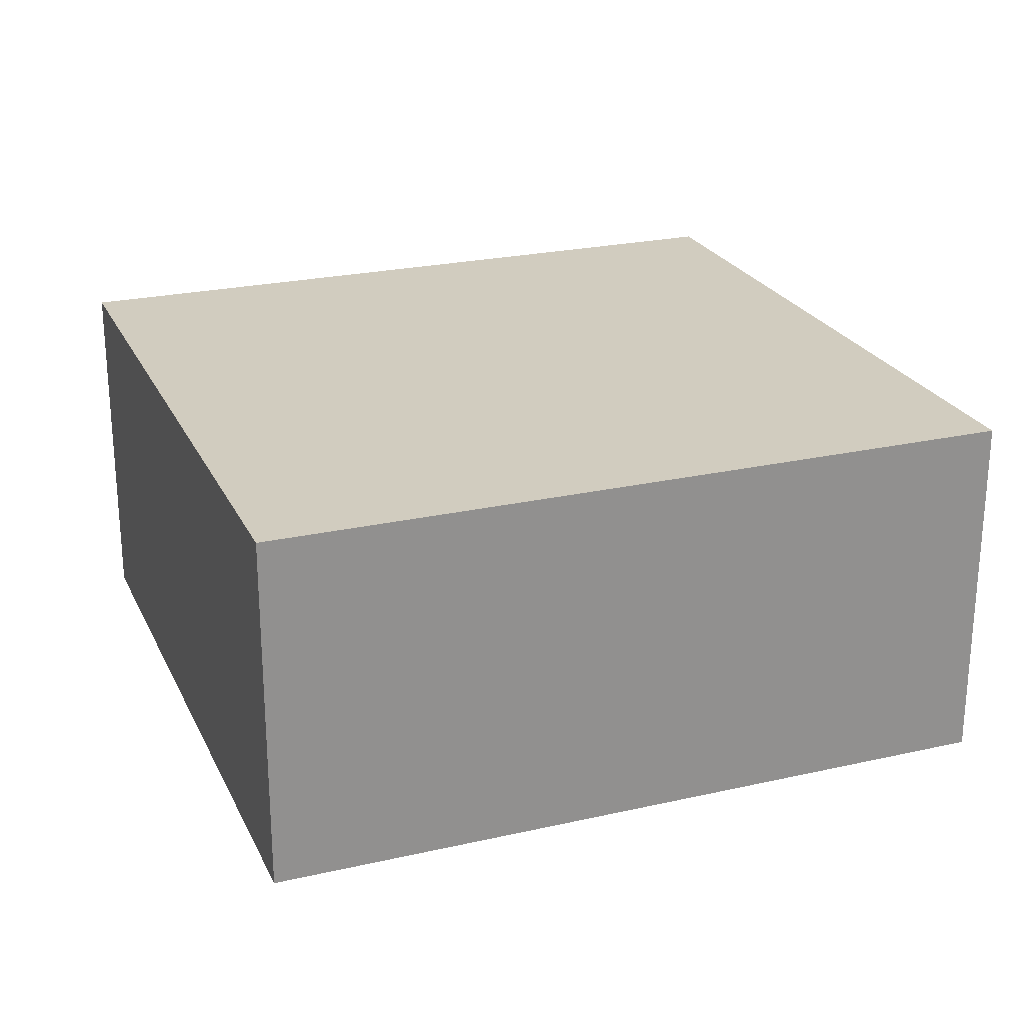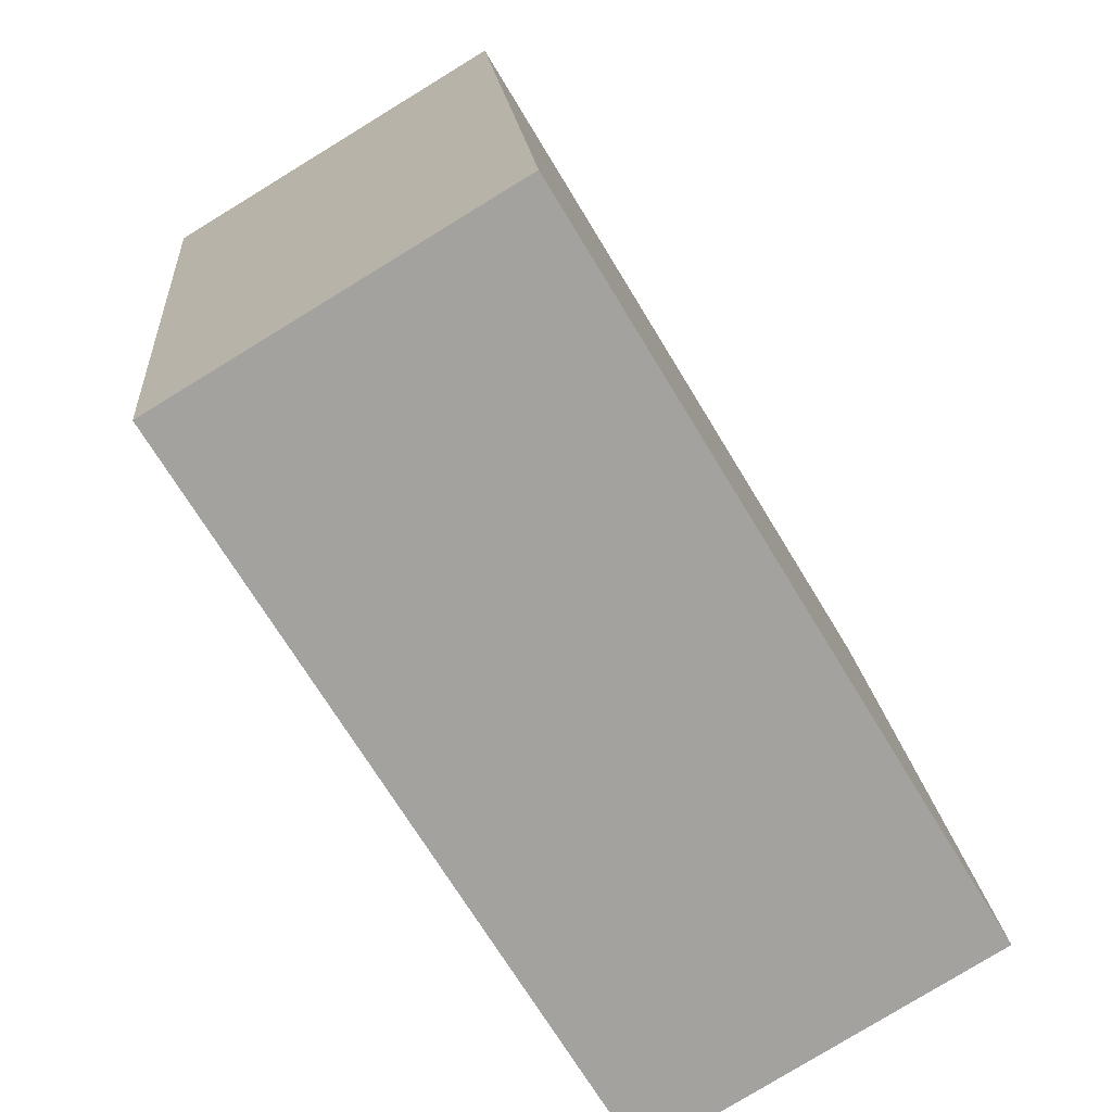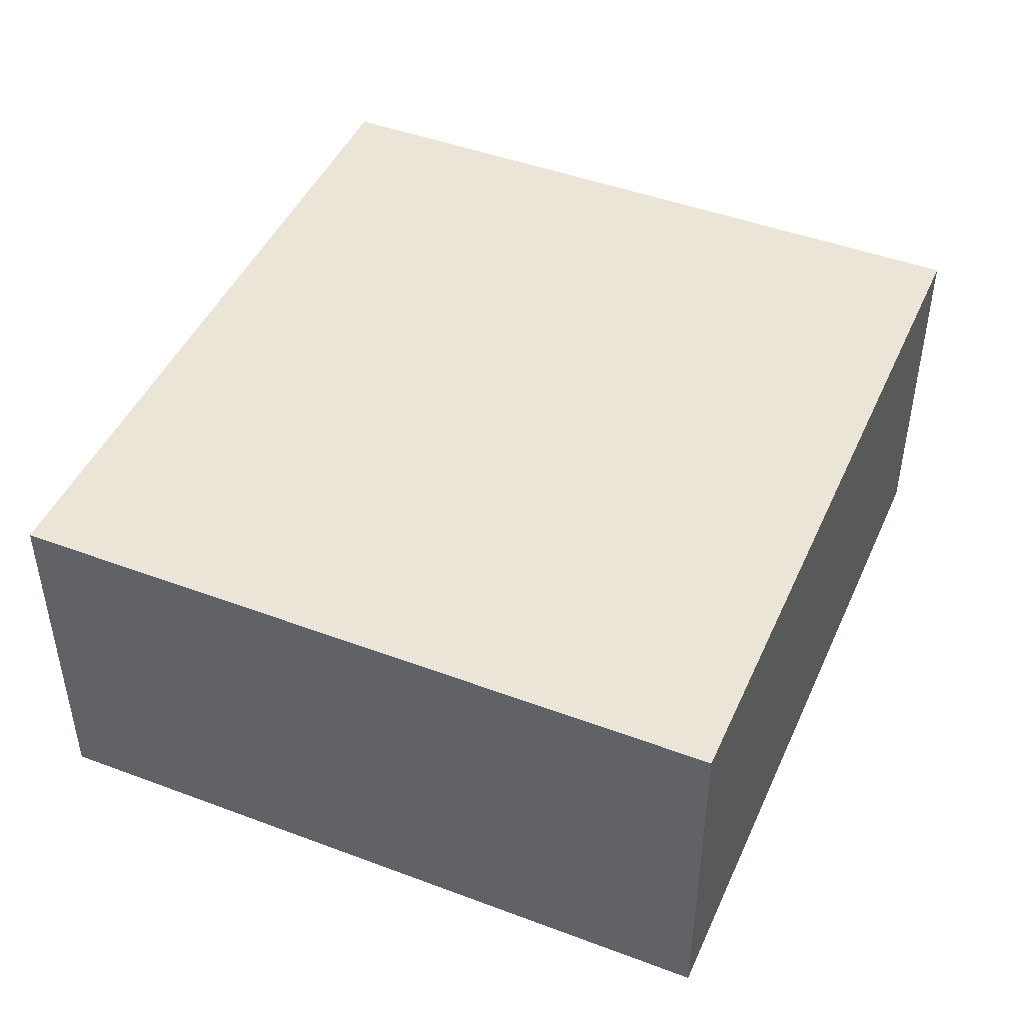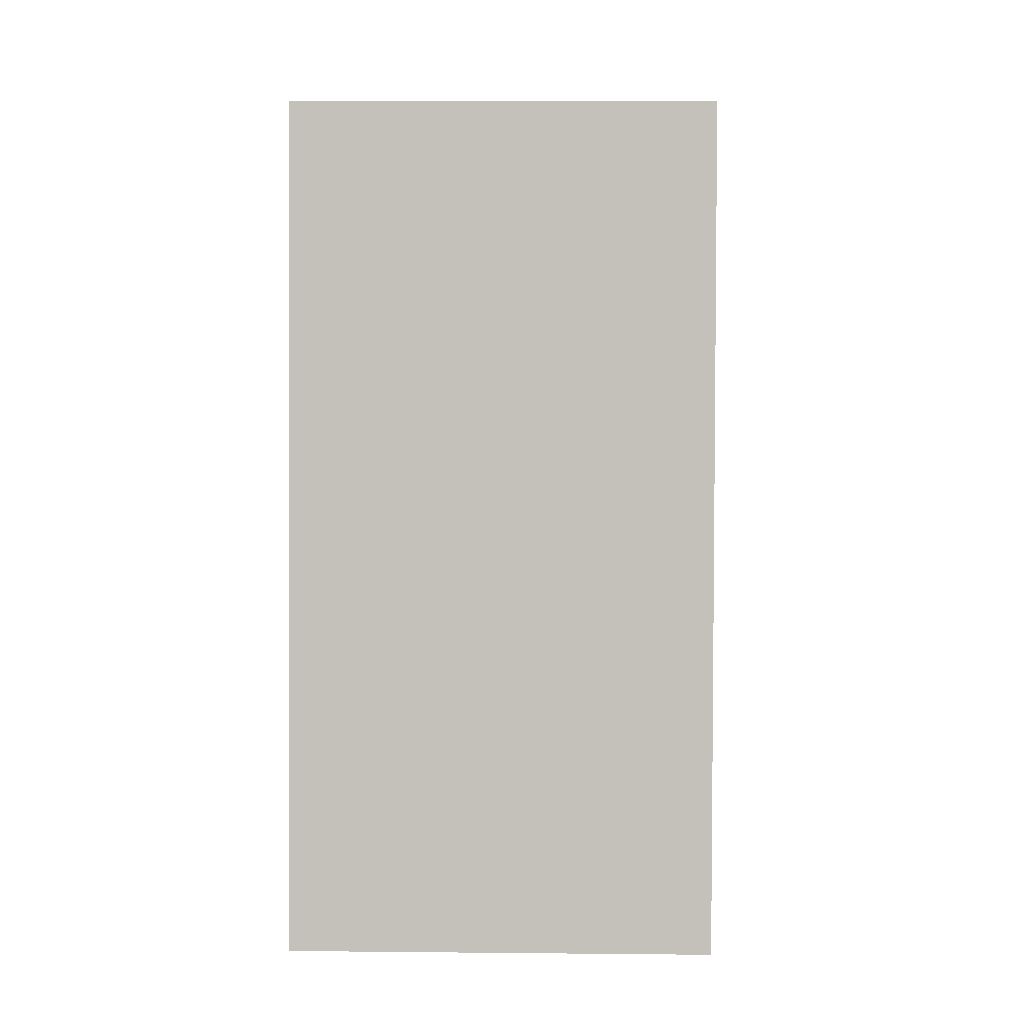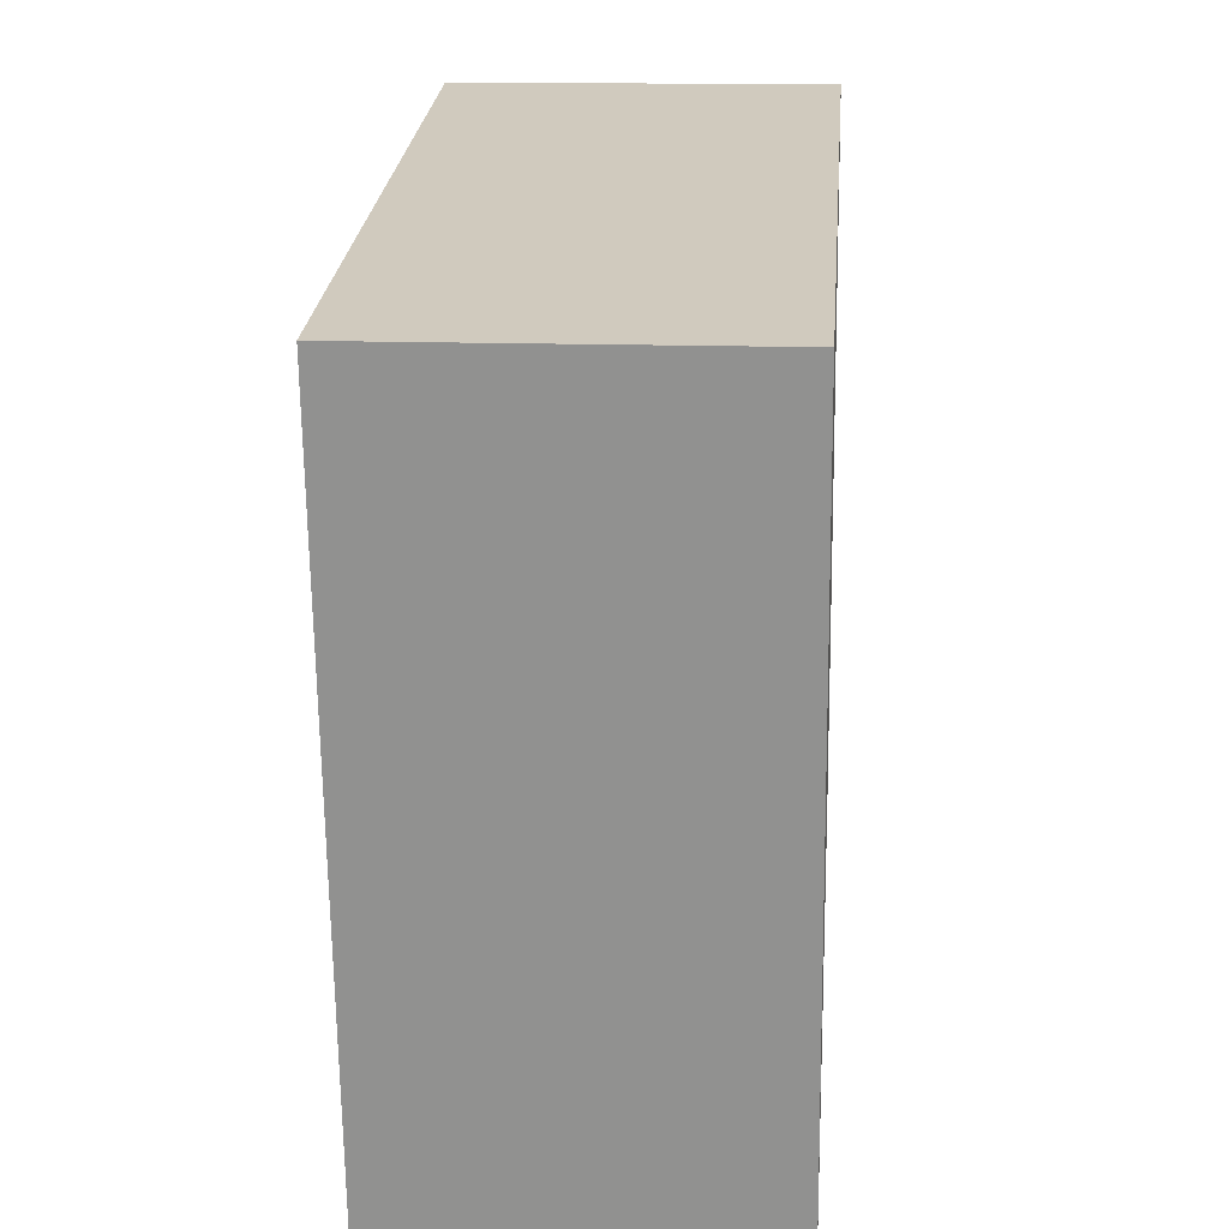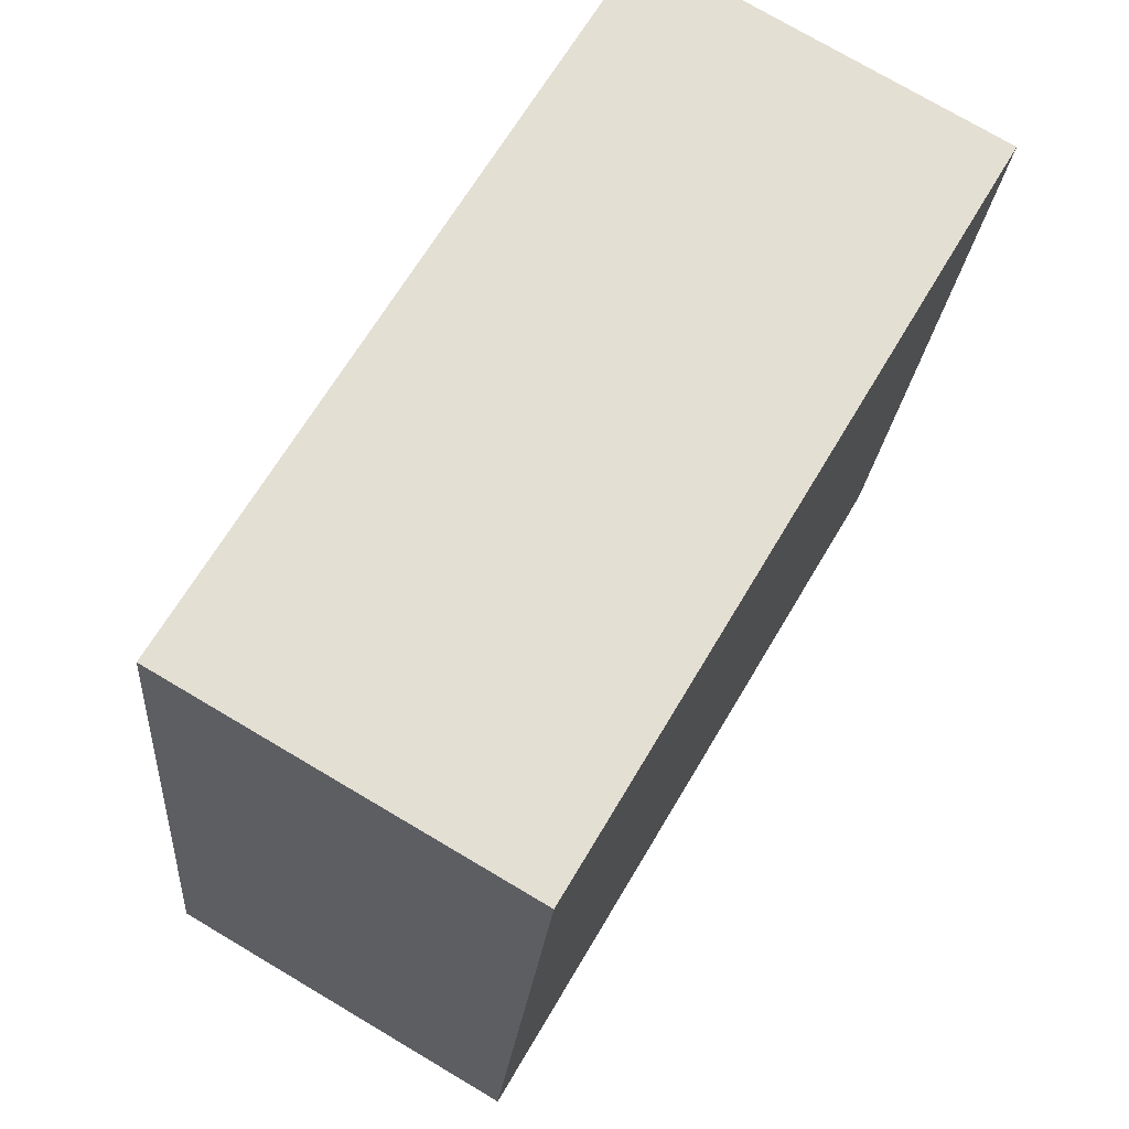
<metadata>
{"format":"obj","ext":"obj","renderer":"f3d","projection":"perspective","resolution":1024,"background":"white","views":[{"elev":24.0,"azim":-29.7,"up":"+Y"},{"elev":-79.8,"azim":-58.6,"up":"+Z"},{"elev":45.9,"azim":104.3,"up":"+Y"},{"elev":11.3,"azim":91.4,"up":"+Z"},{"elev":14.4,"azim":-85.5,"up":"+Z"},{"elev":75.4,"azim":120.6,"up":"+Z"}]}
</metadata>
<code>
v  0 1.307 8.003e-17
v  3.139 1.307 -2.156
v  0.409 1.307 -2.588
v  2.729 1.307 0.432
v  0.409 1.585e-16 -2.588
v  0 0 0
v  2.729 -2.645e-17 0.432
v  3.139 1.32e-16 -2.156
g defaultobject
f 1 2 3
f 2 1 4
f 5 1 3
f 1 5 6
f 6 4 1
f 4 6 7
f 7 2 4
f 2 7 8
f 8 3 2
f 3 8 5
f 8 6 5
f 6 8 7

</code>
